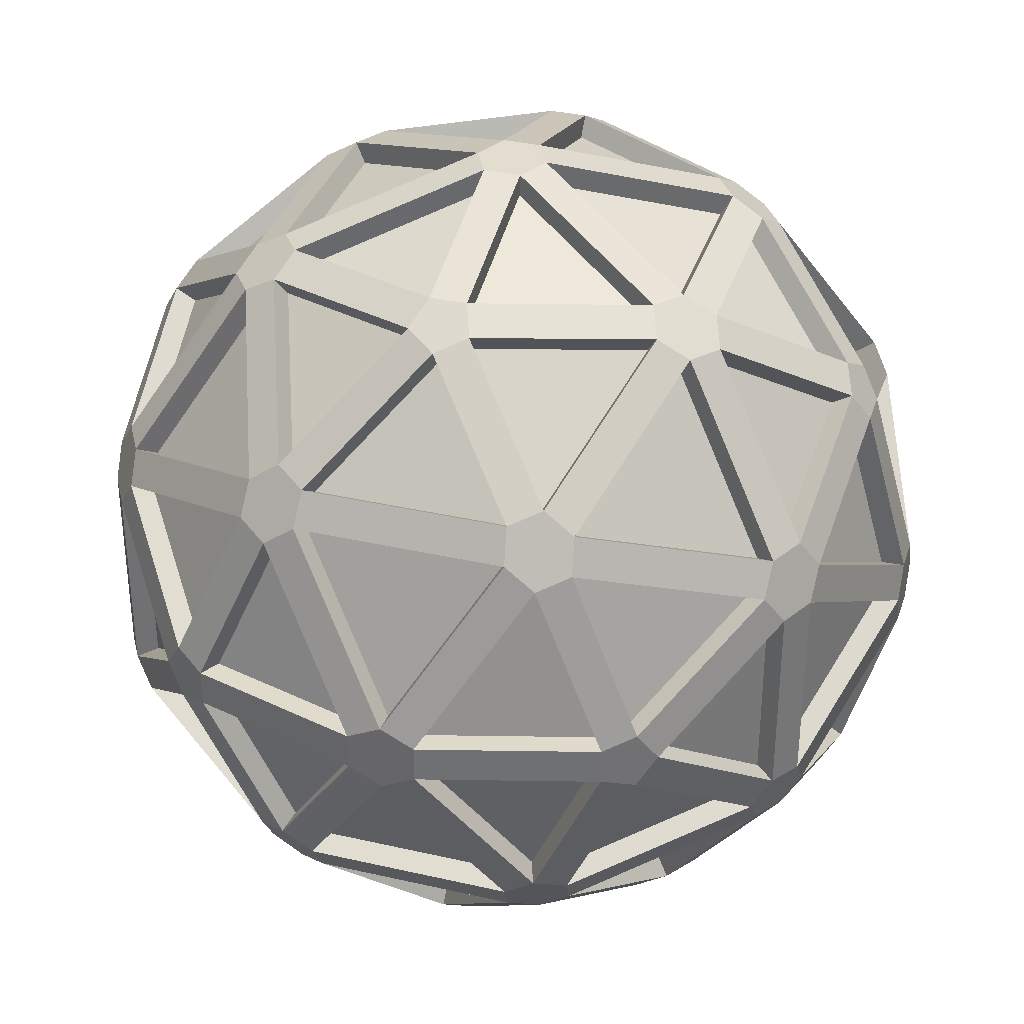
<metadata>
{"format":"obj","ext":"obj","renderer":"f3d","projection":"perspective","resolution":1024,"background":"white","views":[{"elev":35.0,"azim":165.3,"up":"+Z"}]}
</metadata>
<code>
o Icosphere
v 0.02207 -0.9749 0.06792
v -0.05777 -0.9749 0.04197
v -0.05777 -0.9749 -0.04197
v 0.02207 -0.9749 -0.06792
v 0.07141 -0.9749 0
v 0.6599 -0.4877 0.5313
v 0.7092 -0.4877 0.4634
v 0.7534 -0.4163 0.4634
v 0.7313 -0.3721 0.5313
v 0.6735 -0.4163 0.5733
v -0.2216 -0.4877 0.8177
v -0.2079 -0.4163 0.8597
v -0.2793 -0.3721 0.8597
v -0.3371 -0.4163 0.8177
v -0.3014 -0.4877 0.7918
v -0.8462 -0.4877 0.04197
v -0.8819 -0.4163 0.06791
v -0.9039 -0.3721 0
v -0.8819 -0.4163 -0.06791
v -0.8462 -0.4877 -0.04197
v -0.3014 -0.4877 -0.7918
v -0.3371 -0.4163 -0.8177
v -0.2793 -0.3721 -0.8597
v -0.2079 -0.4163 -0.8597
v -0.2216 -0.4877 -0.8177
v 0.7092 -0.4877 -0.4634
v 0.6599 -0.4877 -0.5313
v 0.6735 -0.4163 -0.5733
v 0.7313 -0.3721 -0.5313
v 0.7534 -0.4163 -0.4634
v 0.2793 0.3721 0.8597
v 0.3371 0.4163 0.8177
v 0.3014 0.4877 0.7918
v 0.2216 0.4877 0.8177
v 0.2079 0.4163 0.8597
v -0.7313 0.3721 0.5313
v -0.6735 0.4163 0.5733
v -0.6599 0.4877 0.5313
v -0.7092 0.4877 0.4634
v -0.7534 0.4163 0.4634
v -0.7313 0.3721 -0.5313
v -0.7534 0.4163 -0.4634
v -0.7092 0.4877 -0.4634
v -0.6599 0.4877 -0.5313
v -0.6735 0.4163 -0.5733
v 0.2793 0.3721 -0.8597
v 0.2079 0.4163 -0.8597
v 0.2216 0.4877 -0.8177
v 0.3014 0.4877 -0.7918
v 0.3371 0.4163 -0.8177
v 0.9039 0.3721 0
v 0.8819 0.4163 -0.06791
v 0.8462 0.4877 -0.04197
v 0.8462 0.4877 0.04197
v 0.8819 0.4163 0.06791
v 0.05777 0.9749 -0.04197
v -0.02207 0.9749 -0.06792
v -0.07141 0.9749 0
v -0.02207 0.9749 0.06792
v 0.05777 0.9749 0.04197
v -0.09769 -0.8648 0.4365
v -0.08146 -0.8247 0.5094
v -0.1376 -0.7851 0.5592
v -0.2174 -0.7851 0.5333
v -0.2335 -0.8247 0.46
v -0.1775 -0.8648 0.4106
v 0.44 -0.7851 0.3716
v 0.3653 -0.8247 0.3643
v 0.3356 -0.8648 0.2957
v 0.3849 -0.8648 0.2278
v 0.4593 -0.8247 0.2349
v 0.4893 -0.7851 0.3036
v 0.176 -0.5456 0.787
v 0.2419 -0.5777 0.7443
v 0.3202 -0.5456 0.7401
v 0.3339 -0.4742 0.7821
v 0.2678 -0.4417 0.8243
v 0.1896 -0.4742 0.829
v 0.8029 -0.5456 0.07585
v 0.7826 -0.5777 0
v 0.8029 -0.5456 -0.07585
v 0.847 -0.4741 -0.07585
v 0.8667 -0.4417 -0
v 0.847 -0.4741 0.07585
v 0.4893 -0.7851 -0.3036
v 0.4593 -0.8247 -0.2349
v 0.3849 -0.8648 -0.2278
v 0.3356 -0.8648 -0.2957
v 0.3653 -0.8247 -0.3643
v 0.44 -0.7851 -0.3716
v -0.4453 -0.8648 0.04197
v -0.5097 -0.8247 0.07995
v -0.5744 -0.7851 0.04197
v -0.5744 -0.7851 -0.04197
v -0.5097 -0.8247 -0.07995
v -0.4453 -0.8648 -0.04197
v -0.6941 -0.5456 0.4106
v -0.6332 -0.5777 0.46
v -0.605 -0.5456 0.5333
v -0.6407 -0.4741 0.5592
v -0.7012 -0.4417 0.5094
v -0.7298 -0.4741 0.4365
v -0.1775 -0.8648 -0.4106
v -0.2335 -0.8247 -0.46
v -0.2174 -0.7851 -0.5333
v -0.1376 -0.7851 -0.5592
v -0.08146 -0.8247 -0.5094
v -0.09769 -0.8648 -0.4365
v -0.605 -0.5456 -0.5333
v -0.6332 -0.5777 -0.46
v -0.6941 -0.5456 -0.4106
v -0.7298 -0.4741 -0.4365
v -0.7012 -0.4417 -0.5094
v -0.6407 -0.4741 -0.5592
v 0.3202 -0.5456 -0.7401
v 0.2419 -0.5777 -0.7443
v 0.176 -0.5456 -0.787
v 0.1896 -0.4742 -0.829
v 0.2678 -0.4417 -0.8243
v 0.3339 -0.4742 -0.7821
v 0.921 -0.08659 0.3036
v 0.943 -0.04203 0.2349
v 0.9457 0.04245 0.2278
v 0.9236 0.08659 0.2957
v 0.901 0.04203 0.3643
v 0.899 -0.04245 0.3716
v 0.9457 0.04245 -0.2278
v 0.943 -0.04203 -0.2349
v 0.921 -0.08659 -0.3036
v 0.899 -0.04245 -0.3716
v 0.901 0.04203 -0.3643
v 0.9236 0.08659 -0.2957
v -0.004171 -0.08659 0.9698
v 0.06801 -0.04203 0.9695
v 0.07558 0.04245 0.9698
v 0.004171 0.08659 0.9698
v -0.06801 0.04203 0.9695
v -0.07558 -0.04245 0.9698
v 0.5089 0.04245 0.829
v 0.5148 -0.04203 0.8243
v 0.5734 -0.08659 0.7821
v 0.6312 -0.04245 0.7402
v 0.6249 0.04203 0.7443
v 0.5667 0.08659 0.787
v -0.9236 -0.08659 0.2957
v -0.901 -0.04203 0.3643
v -0.899 0.04245 0.3716
v -0.921 0.08659 0.3036
v -0.943 0.04203 0.2349
v -0.9457 -0.04245 0.2278
v -0.6312 0.04245 0.7402
v -0.6249 -0.04203 0.7443
v -0.5667 -0.08659 0.787
v -0.5089 -0.04245 0.829
v -0.5148 0.04203 0.8243
v -0.5734 0.08659 0.7821
v -0.5667 -0.08659 -0.787
v -0.6249 -0.04203 -0.7443
v -0.6312 0.04245 -0.7402
v -0.5734 0.08659 -0.7821
v -0.5148 0.04203 -0.8243
v -0.5089 -0.04245 -0.829
v -0.899 0.04245 -0.3716
v -0.901 -0.04203 -0.3643
v -0.9236 -0.08659 -0.2957
v -0.9457 -0.04245 -0.2278
v -0.943 0.04203 -0.2349
v -0.921 0.08659 -0.3036
v 0.5734 -0.08659 -0.7821
v 0.5148 -0.04203 -0.8243
v 0.5089 0.04245 -0.829
v 0.5667 0.08659 -0.787
v 0.6249 0.04203 -0.7443
v 0.6312 -0.04245 -0.7402
v 0.07558 0.04245 -0.9698
v 0.06801 -0.04203 -0.9695
v -0.004171 -0.08659 -0.9698
v -0.07558 -0.04245 -0.9698
v -0.06801 0.04203 -0.9695
v 0.004171 0.08659 -0.9698
v 0.6407 0.4741 0.5592
v 0.7012 0.4417 0.5094
v 0.7298 0.4741 0.4365
v 0.6941 0.5456 0.4106
v 0.6332 0.5777 0.46
v 0.605 0.5456 0.5333
v -0.3339 0.4742 0.7821
v -0.2678 0.4417 0.8243
v -0.1896 0.4742 0.829
v -0.176 0.5456 0.787
v -0.2419 0.5777 0.7443
v -0.3202 0.5456 0.7401
v -0.847 0.4741 -0.07585
v -0.8667 0.4417 -0
v -0.847 0.4741 0.07585
v -0.8029 0.5456 0.07585
v -0.7826 0.5777 0
v -0.8029 0.5456 -0.07585
v -0.1896 0.4742 -0.829
v -0.2678 0.4417 -0.8243
v -0.3339 0.4742 -0.7821
v -0.3202 0.5456 -0.7401
v -0.2419 0.5777 -0.7443
v -0.176 0.5456 -0.787
v 0.7298 0.4741 -0.4365
v 0.7012 0.4417 -0.5094
v 0.6407 0.4741 -0.5592
v 0.605 0.5456 -0.5333
v 0.6332 0.5777 -0.46
v 0.6941 0.5456 -0.4106
v 0.2174 0.7851 0.5333
v 0.2335 0.8247 0.46
v 0.1775 0.8648 0.4106
v 0.09769 0.8648 0.4365
v 0.08146 0.8247 0.5094
v 0.1376 0.7851 0.5592
v 0.4453 0.8648 0.04197
v 0.5097 0.8247 0.07995
v 0.5744 0.7851 0.04197
v 0.5744 0.7851 -0.04197
v 0.5097 0.8247 -0.07995
v 0.4453 0.8648 -0.04197
v -0.44 0.7851 0.3716
v -0.3653 0.8247 0.3643
v -0.3356 0.8648 0.2957
v -0.3849 0.8648 0.2278
v -0.4593 0.8247 0.2349
v -0.4893 0.7851 0.3036
v -0.4893 0.7851 -0.3036
v -0.4593 0.8247 -0.2349
v -0.3849 0.8648 -0.2278
v -0.3356 0.8648 -0.2957
v -0.3653 0.8247 -0.3643
v -0.44 0.7851 -0.3716
v 0.1376 0.7851 -0.5592
v 0.08146 0.8247 -0.5094
v 0.09769 0.8648 -0.4365
v 0.1775 0.8648 -0.4106
v 0.2335 0.8247 -0.46
v 0.2174 0.7851 -0.5333
v -0.1679 -0.818 0.3883
v -0.05464 -0.9221 0.0397
v 0.02087 -0.9221 0.06423
v -0.0924 -0.818 0.4128
v 0.4628 -0.7425 0.2872
v 0.6708 -0.4612 0.4383
v 0.6241 -0.4612 0.5025
v 0.4162 -0.7425 0.3514
v 0.1793 -0.4484 0.7841
v -0.1966 -0.3937 0.8131
v -0.2095 -0.4612 0.7734
v 0.1664 -0.516 0.7444
v 0.8011 -0.4484 0.07174
v 0.7125 -0.3937 0.4383
v 0.7594 -0.516 0.07174
v 0.4162 -0.7425 -0.3514
v 0.6241 -0.4612 -0.5025
v 0.6708 -0.4612 -0.4383
v 0.4628 -0.7425 -0.2872
v -0.4212 -0.818 -0.0397
v -0.05464 -0.9221 -0.0397
v -0.4212 -0.818 0.0397
v -0.6903 -0.4484 0.4128
v -0.8341 -0.3937 0.06423
v -0.8003 -0.4612 0.0397
v -0.6565 -0.516 0.3883
v -0.0924 -0.818 -0.4128
v 0.02087 -0.9221 -0.06423
v -0.1679 -0.818 -0.3883
v -0.6059 -0.4484 -0.5289
v -0.3188 -0.3937 -0.7734
v -0.2851 -0.4612 -0.7489
v -0.5722 -0.516 -0.5044
v 0.3158 -0.4484 -0.7397
v 0.637 -0.3937 -0.5422
v 0.3029 -0.516 -0.7
v 0.8502 -0.04015 0.3514
v 0.6917 -0.352 0.5025
v 0.8711 -0.0819 0.2872
v 0.8736 0.08189 -0.2797
v 0.8341 0.3937 -0.06423
v 0.8549 0.352 -0
v 0.8944 0.04015 -0.2154
v -0.07148 -0.04015 0.9172
v -0.2642 -0.352 0.8131
v -0.003944 -0.08189 0.9172
v 0.5359 0.08189 0.7444
v 0.3188 0.3937 0.7734
v 0.2642 0.352 0.8131
v 0.4813 0.04015 0.7841
v -0.8944 -0.04015 0.2154
v -0.8549 -0.352 -0
v -0.8736 -0.08189 0.2797
v -0.5423 0.08189 0.7397
v -0.637 0.3937 0.5422
v -0.6917 0.352 0.5025
v -0.597 0.04015 0.7
v -0.4813 -0.04015 -0.7841
v -0.2642 -0.352 -0.8131
v -0.5359 -0.08189 -0.7444
v -0.8711 0.0819 -0.2872
v -0.7125 0.3937 -0.4383
v -0.6917 0.352 -0.5025
v -0.8502 0.04015 -0.3514
v 0.597 -0.04015 -0.7
v 0.6917 -0.352 -0.5025
v 0.5423 -0.08189 -0.7397
v 0.003944 0.08189 -0.9172
v 0.1966 0.3937 -0.8131
v 0.2642 0.352 -0.8131
v 0.07148 0.04015 -0.9172
v 0.5722 0.516 0.5044
v 0.2851 0.4612 0.7489
v 0.6059 0.4484 0.5289
v -0.3029 0.516 0.7
v -0.6241 0.4612 0.5025
v -0.3158 0.4484 0.7397
v -0.7594 0.516 -0.07174
v -0.6708 0.4612 -0.4383
v -0.8011 0.4484 -0.07174
v -0.1664 0.516 -0.7444
v 0.2095 0.4612 -0.7734
v -0.1793 0.4484 -0.7841
v 0.6565 0.516 -0.3883
v 0.8003 0.4612 -0.0397
v 0.6903 0.4484 -0.4128
v 0.1301 0.7425 0.5289
v 0.2095 0.4612 0.7734
v 0.2056 0.7425 0.5044
v 0.4212 0.818 -0.0397
v 0.05464 0.9221 -0.0397
v 0.05464 0.9221 0.0397
v 0.4212 0.818 0.0397
v -0.4628 0.7425 0.2872
v -0.6708 0.4612 0.4383
v -0.4162 0.7425 0.3514
v -0.4162 0.7425 -0.3514
v -0.6241 0.4612 -0.5025
v -0.4628 0.7425 -0.2872
v 0.2056 0.7425 -0.5044
v 0.2851 0.4612 -0.7489
v 0.1301 0.7425 -0.5289
v -0.2851 -0.4612 0.7489
v -0.2056 -0.7425 0.5044
v -0.1301 -0.7425 0.5289
v 0.06754 -0.9221 -0
v 0.3641 -0.818 0.2154
v 0.3174 -0.818 0.2797
v 0.637 -0.3937 0.5422
v 0.3158 -0.4484 0.7397
v 0.3029 -0.516 0.7
v 0.7125 -0.3937 -0.4383
v 0.8011 -0.4484 -0.07174
v 0.7594 -0.516 -0.07174
v 0.3174 -0.818 -0.2797
v 0.3641 -0.818 -0.2154
v -0.8003 -0.4612 -0.0397
v -0.5432 -0.7425 -0.0397
v -0.5432 -0.7425 0.0397
v -0.3188 -0.3937 0.7734
v -0.6059 -0.4484 0.5289
v -0.5722 -0.516 0.5044
v -0.2095 -0.4612 -0.7734
v -0.1301 -0.7425 -0.5289
v -0.2056 -0.7425 -0.5044
v -0.8341 -0.3937 -0.06423
v -0.6903 -0.4484 -0.4128
v -0.6565 -0.516 -0.3883
v -0.1966 -0.3937 -0.8131
v 0.1793 -0.4484 -0.7841
v 0.1664 -0.516 -0.7444
v 0.8341 0.3937 0.06423
v 0.8736 0.08189 0.2797
v 0.8944 0.04015 0.2154
v 0.8502 -0.04015 -0.3514
v 0.8711 -0.0819 -0.2872
v 0.1966 0.3937 0.8131
v 0.003944 0.08189 0.9172
v 0.07148 0.04015 0.9172
v 0.597 -0.04015 0.7
v 0.5423 -0.08189 0.7397
v -0.7125 0.3937 0.4383
v -0.8711 0.0819 0.2872
v -0.8502 0.04015 0.3514
v -0.4813 -0.04015 0.7841
v -0.5359 -0.08189 0.7444
v -0.637 0.3937 -0.5422
v -0.5423 0.08189 -0.7397
v -0.597 0.04015 -0.7
v -0.8944 -0.04015 -0.2154
v -0.8736 -0.08189 -0.2797
v 0.3188 0.3937 -0.7734
v 0.5359 0.08189 -0.7444
v 0.4813 0.04015 -0.7841
v -0.07148 -0.04015 -0.9172
v -0.003944 -0.08189 -0.9172
v 0.8003 0.4612 0.0397
v 0.6565 0.516 0.3883
v 0.6903 0.4484 0.4128
v -0.1664 0.516 0.7444
v -0.1793 0.4484 0.7841
v -0.7594 0.516 0.07174
v -0.8011 0.4484 0.07174
v -0.3029 0.516 -0.7
v -0.3158 0.4484 -0.7397
v 0.5722 0.516 -0.5044
v 0.6059 0.4484 -0.5289
v -0.02087 0.9221 0.06423
v 0.0924 0.818 0.4128
v 0.1679 0.818 0.3883
v 0.5432 0.7425 -0.0397
v 0.5432 0.7425 0.0397
v -0.06754 0.9221 -0
v -0.3641 0.818 0.2154
v -0.3174 0.818 0.2797
v -0.02087 0.9221 -0.06423
v -0.3174 0.818 -0.2797
v -0.3641 0.818 -0.2154
v 0.1679 0.818 -0.3883
v 0.0924 0.818 -0.4128
v 0.482 0.78 -0.07562
v 0.2209 0.78 -0.4351
v 0.5988 0.5464 -0.4351
v 0.07704 0.78 -0.4818
v -0.3455 0.78 -0.3445
v -0.2287 0.5464 -0.704
v -0.4344 0.78 -0.2222
v -0.4344 0.78 0.2222
v -0.7402 0.5464 -0
v -0.3455 0.78 0.3445
v 0.07704 0.78 0.4818
v -0.2287 0.5464 0.704
v 0.2209 0.78 0.4351
v 0.482 0.78 0.07562
v 0.5988 0.5464 0.4351
v 0.8522 0.03975 -0.3445
v 0.6632 0.4177 -0.4818
v 0.591 0.03975 -0.704
v -0.06432 0.03975 -0.9169
v -0.2533 0.4177 -0.7796
v -0.4869 0.03975 -0.7796
v -0.8919 0.03975 -0.2222
v -0.8197 0.4177 -0
v -0.8919 0.03975 0.2222
v -0.4869 0.03975 0.7796
v -0.2533 0.4177 0.7796
v -0.06432 0.03975 0.9169
v 0.591 0.03975 0.704
v 0.6632 0.4177 0.4818
v 0.8522 0.03975 0.3445
v 0.4869 -0.03975 -0.7796
v 0.06432 -0.03975 -0.9169
v 0.2533 -0.4177 -0.7796
v -0.591 -0.03975 -0.704
v -0.8522 -0.03975 -0.3445
v -0.6632 -0.4177 -0.4818
v -0.8522 -0.03975 0.3445
v -0.591 -0.03975 0.704
v -0.6632 -0.4177 0.4818
v 0.06432 -0.03975 0.9169
v 0.4869 -0.03975 0.7796
v 0.2533 -0.4177 0.7796
v 0.8919 -0.03975 0.2222
v 0.8919 -0.03975 -0.2222
v 0.8197 -0.4177 -0
v 0.3455 -0.78 -0.3445
v 0.2287 -0.5464 -0.704
v -0.07704 -0.78 -0.4818
v -0.2209 -0.78 -0.4351
v -0.5988 -0.5464 -0.4351
v -0.482 -0.78 -0.07562
v -0.482 -0.78 0.07562
v -0.5988 -0.5464 0.4351
v -0.2209 -0.78 0.4351
v 0.7402 -0.5464 -0
v 0.4344 -0.78 -0.2222
v 0.4344 -0.78 0.2222
v -0.07704 -0.78 0.4818
v 0.2287 -0.5464 0.704
v 0.3455 -0.78 0.3445
f 66 91 262 241
f 103 3 261 269
f 57 237 420 416
f 93 97 266 359
f 4 108 267 268
f 238 56 331 419
f 98 92 472 473
f 97 16 265 266
f 58 231 418 413
f 111 94 358 368
f 17 102 263 264
f 232 57 416 417
f 95 110 470 471
f 91 2 242 262
f 59 225 415 408
f 104 95 471 469
f 3 96 260 261
f 226 58 413 414
f 96 103 269 260
f 85 26 258 259
f 54 219 412 397
f 105 109 273 365
f 27 90 256 257
f 220 53 325 411
f 110 104 469 470
f 79 7 246 255
f 60 213 410 332
f 117 106 364 371
f 8 84 253 254
f 214 59 408 409
f 107 116 467 468
f 73 11 251 252
f 50 207 407 392
f 89 107 468 466
f 12 78 249 250
f 208 49 341 406
f 108 88 355 267
f 67 6 247 248
f 45 201 405 387
f 90 115 276 256
f 7 72 245 246
f 202 44 338 404
f 116 89 466 467
f 61 1 243 244
f 40 195 403 382
f 129 82 353 376
f 2 66 241 242
f 196 39 335 402
f 83 128 464 465
f 35 189 401 377
f 122 83 465 463
f 190 34 328 400
f 84 121 279 253
f 55 183 399 372
f 123 127 283 374
f 184 54 397 398
f 128 122 463 464
f 24 177 396 369
f 141 76 350 381
f 178 23 299 395
f 77 140 461 462
f 46 171 394 310
f 134 77 462 460
f 172 50 392 393
f 78 133 286 249
f 19 165 391 366
f 135 139 290 379
f 166 18 292 390
f 140 134 460 461
f 41 159 389 303
f 153 100 361 386
f 160 45 387 388
f 101 152 458 459
f 14 153 386 360
f 146 101 459 457
f 154 13 285 385
f 102 145 293 263
f 36 147 384 296
f 147 151 297 384
f 1 2 3 4 5
f 6 7 8 9 10
f 11 12 13 14 15
f 16 17 18 19 20
f 21 22 23 24 25
f 26 27 28 29 30
f 31 32 33 34 35
f 36 37 38 39 40
f 41 42 43 44 45
f 46 47 48 49 50
f 51 52 53 54 55
f 56 57 58 59 60
f 61 62 63 64 65 66
f 67 68 69 70 71 72
f 73 74 75 76 77 78
f 79 80 81 82 83 84
f 85 86 87 88 89 90
f 91 92 93 94 95 96
f 97 98 99 100 101 102
f 103 104 105 106 107 108
f 109 110 111 112 113 114
f 115 116 117 118 119 120
f 121 122 123 124 125 126
f 127 128 129 130 131 132
f 133 134 135 136 137 138
f 139 140 141 142 143 144
f 145 146 147 148 149 150
f 151 152 153 154 155 156
f 157 158 159 160 161 162
f 163 164 165 166 167 168
f 169 170 171 172 173 174
f 175 176 177 178 179 180
f 181 182 183 184 185 186
f 187 188 189 190 191 192
f 193 194 195 196 197 198
f 199 200 201 202 203 204
f 205 206 207 208 209 210
f 211 212 213 214 215 216
f 217 218 219 220 221 222
f 223 224 225 226 227 228
f 229 230 231 232 233 234
f 235 236 237 238 239 240
f 66 2 1 61
f 72 7 6 67
f 78 12 11 73
f 84 8 7 79
f 90 27 26 85
f 96 3 2 91
f 102 17 16 97
f 108 4 3 103
f 114 22 21 109
f 120 28 27 115
f 126 9 8 121
f 132 52 51 127
f 138 13 12 133
f 144 32 31 139
f 150 18 17 145
f 156 37 36 151
f 162 23 22 157
f 168 42 41 163
f 174 29 28 169
f 180 47 46 175
f 186 33 32 181
f 192 38 37 187
f 198 43 42 193
f 204 48 47 199
f 210 53 52 205
f 216 34 33 211
f 222 56 60 217
f 228 39 38 223
f 234 44 43 229
f 240 49 48 235
f 15 64 63 11
f 5 70 69 1
f 10 76 75 6
f 30 82 81 26
f 4 88 87 5
f 20 94 93 16
f 14 100 99 15
f 25 106 105 21
f 19 112 111 20
f 24 118 117 25
f 55 124 123 51
f 29 130 129 30
f 35 136 135 31
f 9 142 141 10
f 40 148 147 36
f 13 154 153 14
f 45 160 159 41
f 18 166 165 19
f 50 172 171 46
f 23 178 177 24
f 54 184 183 55
f 34 190 189 35
f 39 196 195 40
f 44 202 201 45
f 49 208 207 50
f 59 214 213 60
f 53 220 219 54
f 58 226 225 59
f 57 232 231 58
f 56 238 237 57
f 221 239 238 222
f 220 210 209 221
f 239 209 208 240
f 236 233 232 237
f 235 204 203 236
f 233 203 202 234
f 230 227 226 231
f 229 198 197 230
f 227 197 196 228
f 224 215 214 225
f 223 192 191 224
f 215 191 190 216
f 212 218 217 213
f 211 186 185 212
f 218 185 184 219
f 131 206 205 132
f 130 174 173 131
f 206 173 172 207
f 179 200 199 180
f 178 162 161 179
f 200 161 160 201
f 167 194 193 168
f 166 150 149 167
f 194 149 148 195
f 155 188 187 156
f 154 138 137 155
f 188 137 136 189
f 143 182 181 144
f 142 126 125 143
f 182 125 124 183
f 170 176 175 171
f 169 120 119 170
f 176 119 118 177
f 158 164 163 159
f 157 114 113 158
f 164 113 112 165
f 146 152 151 147
f 145 102 101 146
f 152 101 100 153
f 134 140 139 135
f 133 78 77 134
f 140 77 76 141
f 122 128 127 123
f 121 84 83 122
f 128 83 82 129
f 89 116 115 90
f 88 108 107 89
f 116 107 106 117
f 104 110 109 105
f 103 96 95 104
f 110 95 94 111
f 92 98 97 93
f 91 66 65 92
f 98 65 64 99
f 80 86 85 81
f 79 72 71 80
f 86 71 70 87
f 62 74 73 63
f 61 69 68 62
f 74 68 67 75
f 148 40 382 383
f 239 221 421 422
f 22 114 270 271
f 92 65 474 472
f 222 238 419 330
f 109 21 272 273
f 65 98 473 474
f 210 220 411 324
f 28 120 274 275
f 99 64 344 362
f 221 209 423 421
f 115 27 257 276
f 86 80 475 476
f 209 239 422 423
f 9 126 277 278
f 81 85 259 354
f 240 208 406 340
f 121 8 254 279
f 72 79 255 245
f 233 236 424 425
f 52 132 280 281
f 80 71 477 475
f 237 232 417 420
f 127 51 282 283
f 71 86 476 477
f 204 235 342 321
f 13 138 284 285
f 87 70 347 356
f 236 203 426 424
f 133 12 250 286
f 74 62 478 479
f 203 233 425 426
f 32 144 287 288
f 63 73 252 345
f 234 202 404 337
f 139 31 289 290
f 69 61 244 348
f 227 230 427 428
f 18 150 291 292
f 62 68 480 478
f 231 226 414 418
f 145 17 264 293
f 68 74 479 480
f 198 229 339 318
f 37 156 294 295
f 75 67 248 351
f 230 197 429 427
f 151 36 296 297
f 197 227 428 429
f 23 162 298 299
f 228 196 402 334
f 157 22 271 300
f 215 224 430 431
f 42 168 301 302
f 225 214 409 415
f 163 41 303 304
f 192 223 336 315
f 29 174 305 306
f 224 191 432 430
f 169 28 275 307
f 191 215 431 432
f 47 180 308 309
f 216 190 400 327
f 175 46 310 311
f 218 212 433 434
f 33 186 312 313
f 213 217 333 410
f 181 32 288 314
f 186 211 329 312
f 38 192 315 316
f 212 185 435 433
f 187 37 295 317
f 185 218 434 435
f 43 198 318 319
f 219 184 398 412
f 193 42 302 320
f 206 131 436 437
f 48 204 321 322
f 132 205 326 280
f 199 47 309 323
f 174 130 375 305
f 53 210 324 325
f 131 173 438 436
f 205 52 281 326
f 173 206 437 438
f 34 216 327 328
f 207 172 393 407
f 211 33 313 329
f 200 179 439 440
f 56 222 330 331
f 180 199 323 308
f 217 60 332 333
f 162 178 395 298
f 39 228 334 335
f 179 161 441 439
f 223 38 316 336
f 161 200 440 441
f 44 234 337 338
f 201 160 388 405
f 229 43 319 339
f 194 167 442 443
f 49 240 340 341
f 168 193 320 301
f 235 48 322 342
f 150 166 390 291
f 64 15 343 344
f 167 149 444 442
f 11 63 345 251
f 149 194 443 444
f 70 5 346 347
f 195 148 383 403
f 1 69 348 243
f 188 155 445 446
f 76 10 349 350
f 156 187 317 294
f 6 75 351 247
f 138 154 385 284
f 82 30 352 353
f 155 137 447 445
f 26 81 354 258
f 137 188 446 447
f 88 4 268 355
f 189 136 378 401
f 5 87 356 346
f 182 143 448 449
f 94 20 357 358
f 144 181 314 287
f 16 93 359 265
f 126 142 380 277
f 100 14 360 361
f 143 125 450 448
f 15 99 362 343
f 125 182 449 450
f 106 25 363 364
f 183 124 373 399
f 21 105 365 272
f 176 170 451 452
f 112 19 366 367
f 171 175 311 394
f 20 111 368 357
f 120 169 307 274
f 118 24 369 370
f 170 119 453 451
f 25 117 371 363
f 119 176 452 453
f 124 55 372 373
f 177 118 370 396
f 51 123 374 282
f 164 158 454 455
f 130 29 306 375
f 159 163 304 389
f 30 129 376 352
f 114 157 300 270
f 136 35 377 378
f 158 113 456 454
f 31 135 379 289
f 113 164 455 456
f 142 9 278 380
f 165 112 367 391
f 10 141 381 349
f 152 146 457 458
f 347 346 356
f 254 253 279
f 261 260 269
f 268 267 355
f 243 348 244
f 278 277 380
f 285 284 385
f 292 291 390
f 299 298 395
f 306 305 375
f 345 252 251
f 359 266 265
f 365 273 272
f 354 259 258
f 379 290 289
f 400 328 327
f 402 335 334
f 404 338 337
f 406 341 340
f 410 333 332
f 472 474 473
f 374 283 282
f 330 419 331
f 421 423 422
f 394 311 310
f 420 417 416
f 424 426 425
f 389 304 303
f 418 414 413
f 427 429 428
f 384 297 296
f 415 409 408
f 430 432 431
f 280 326 281
f 325 324 411
f 445 447 446
f 308 323 309
f 322 321 342
f 433 435 434
f 301 320 302
f 319 318 339
f 439 441 440
f 294 317 295
f 316 315 336
f 442 444 443
f 287 314 288
f 313 312 329
f 436 438 437
f 398 397 412
f 393 392 407
f 448 450 449
f 271 270 300
f 388 387 405
f 451 453 452
f 264 263 293
f 383 382 403
f 454 456 455
f 250 249 286
f 378 377 401
f 463 465 464
f 246 245 255
f 373 372 399
f 466 468 467
f 256 276 257
f 275 274 307
f 469 471 470
f 370 369 396
f 364 363 371
f 457 459 458
f 367 366 391
f 358 357 368
f 478 480 479
f 361 360 386
f 353 352 376
f 460 462 461
f 248 247 351
f 344 343 362
f 475 477 476
f 350 349 381
f 242 241 262

</code>
